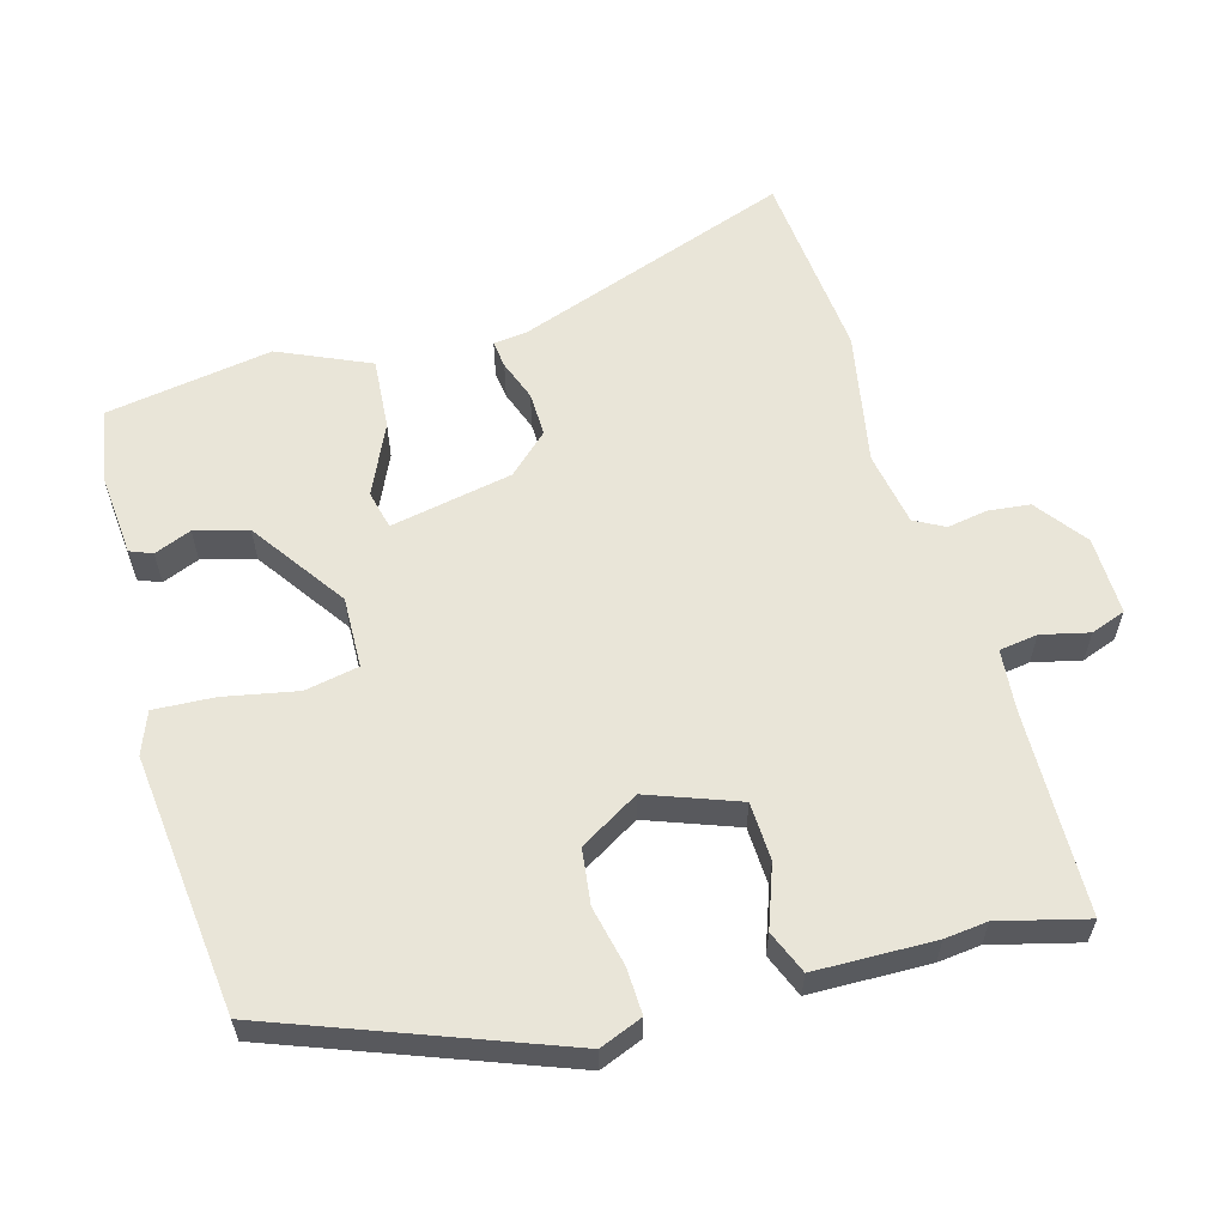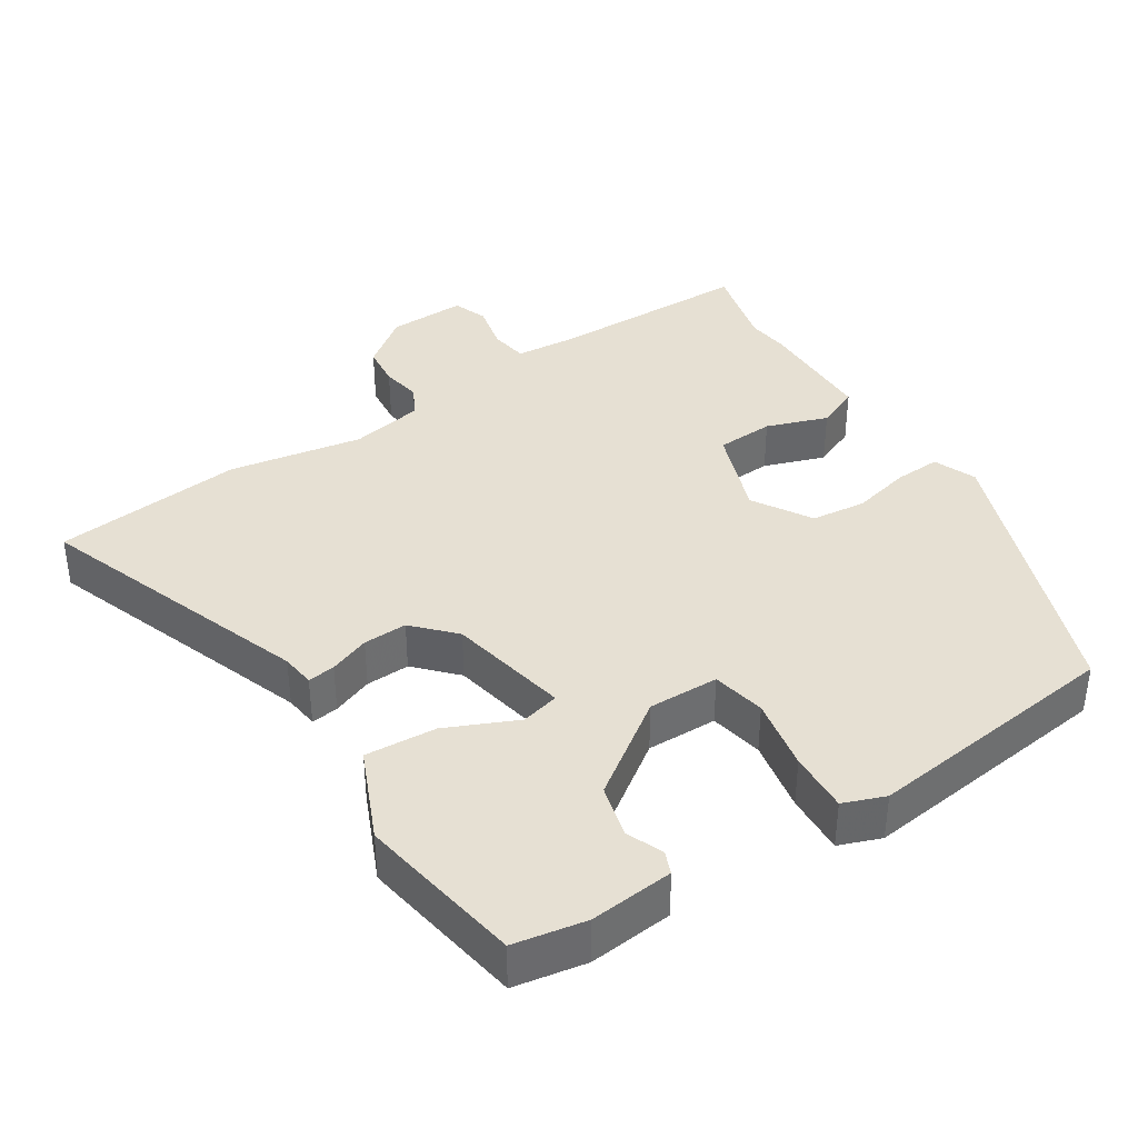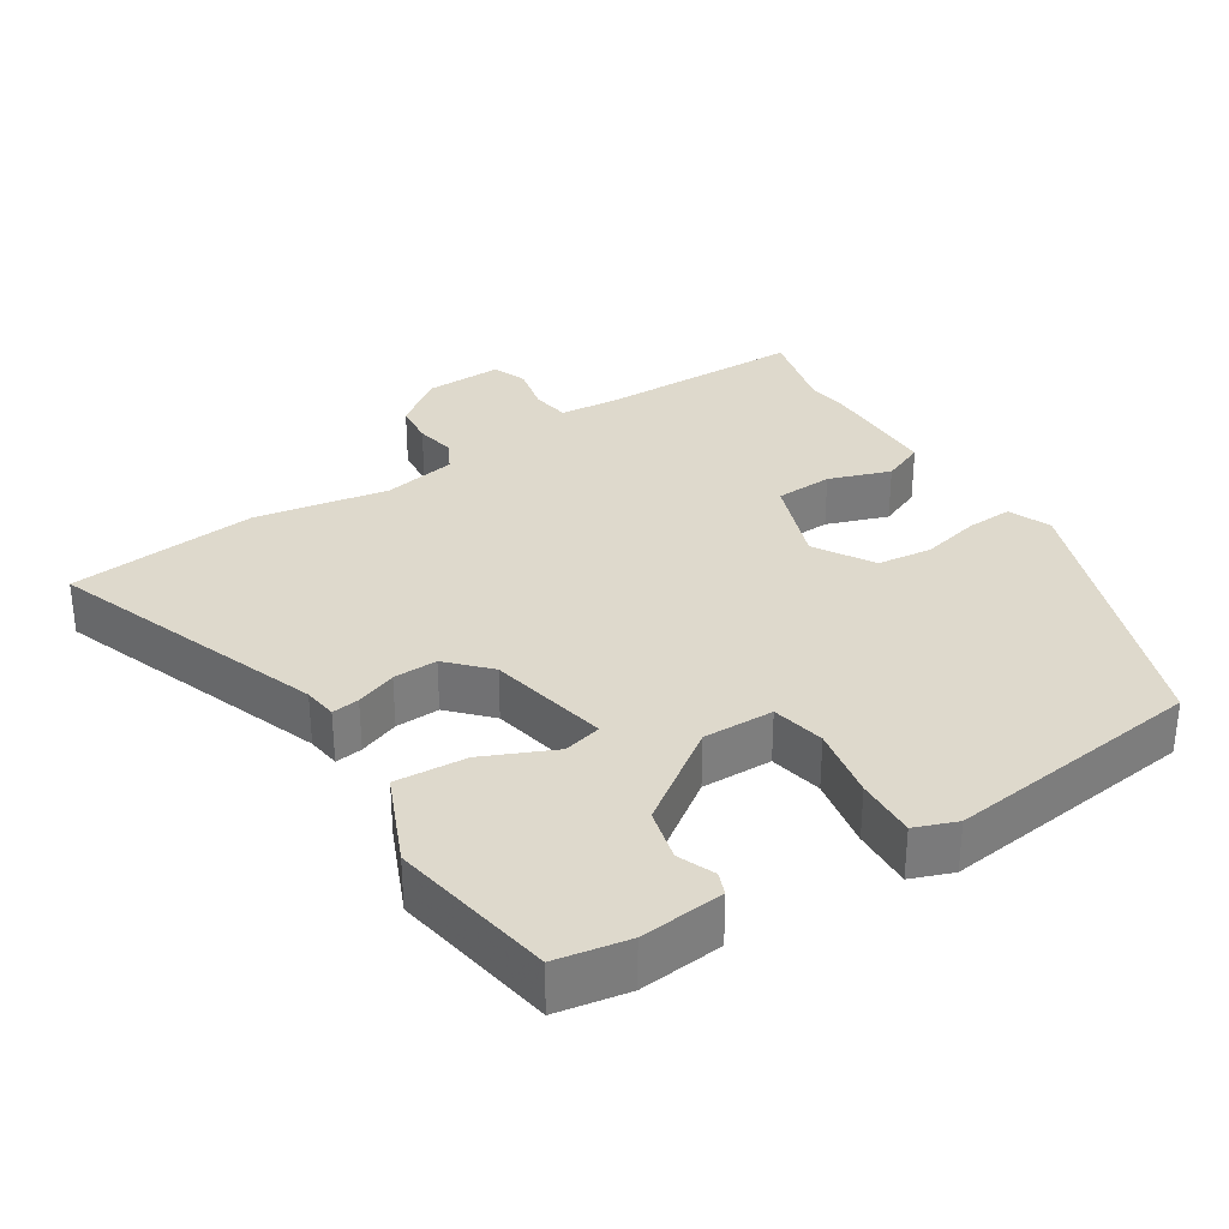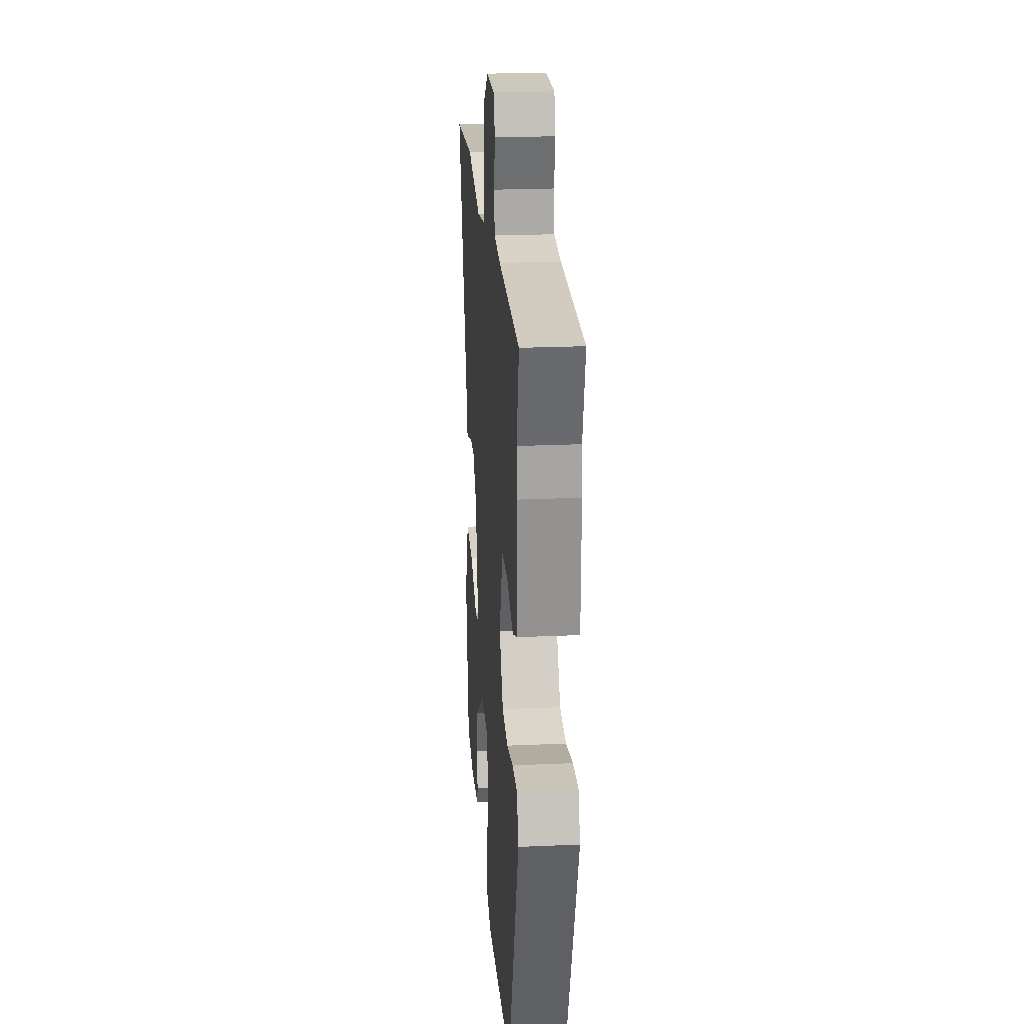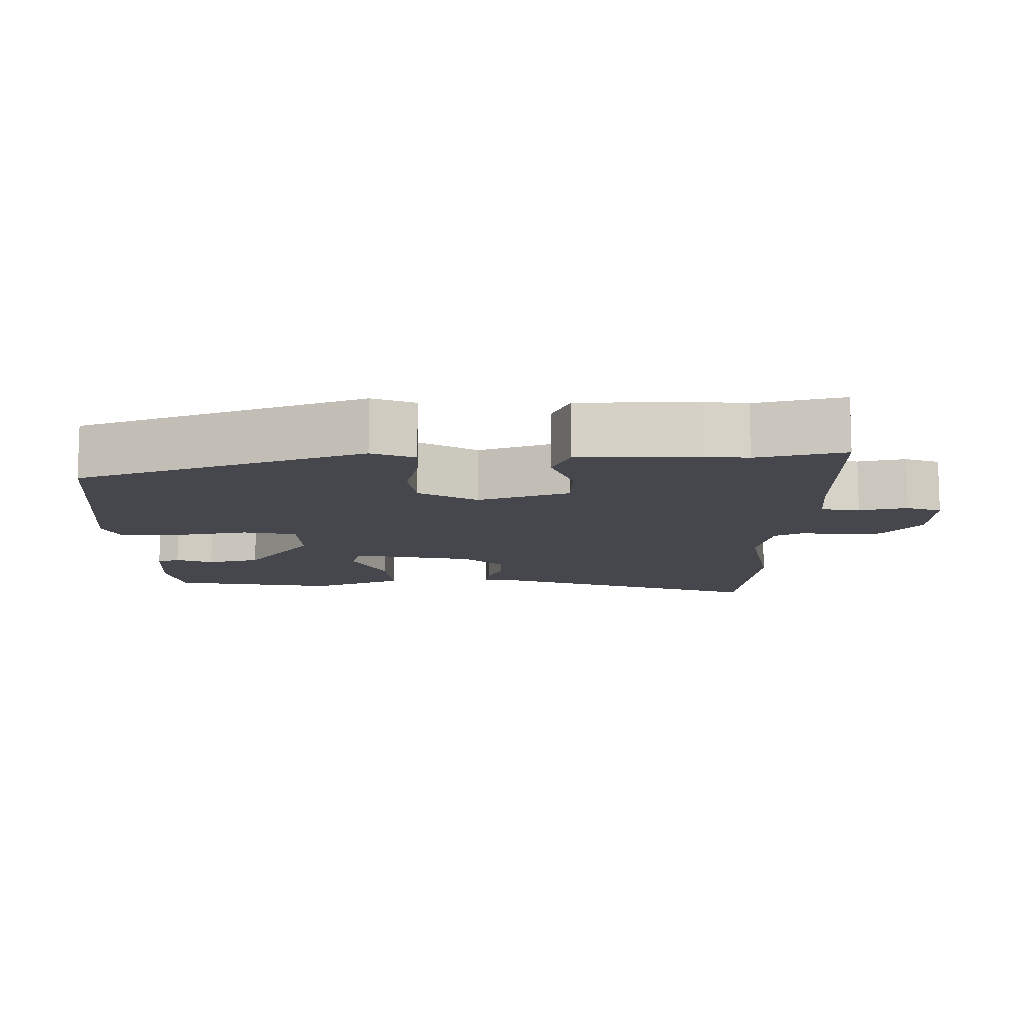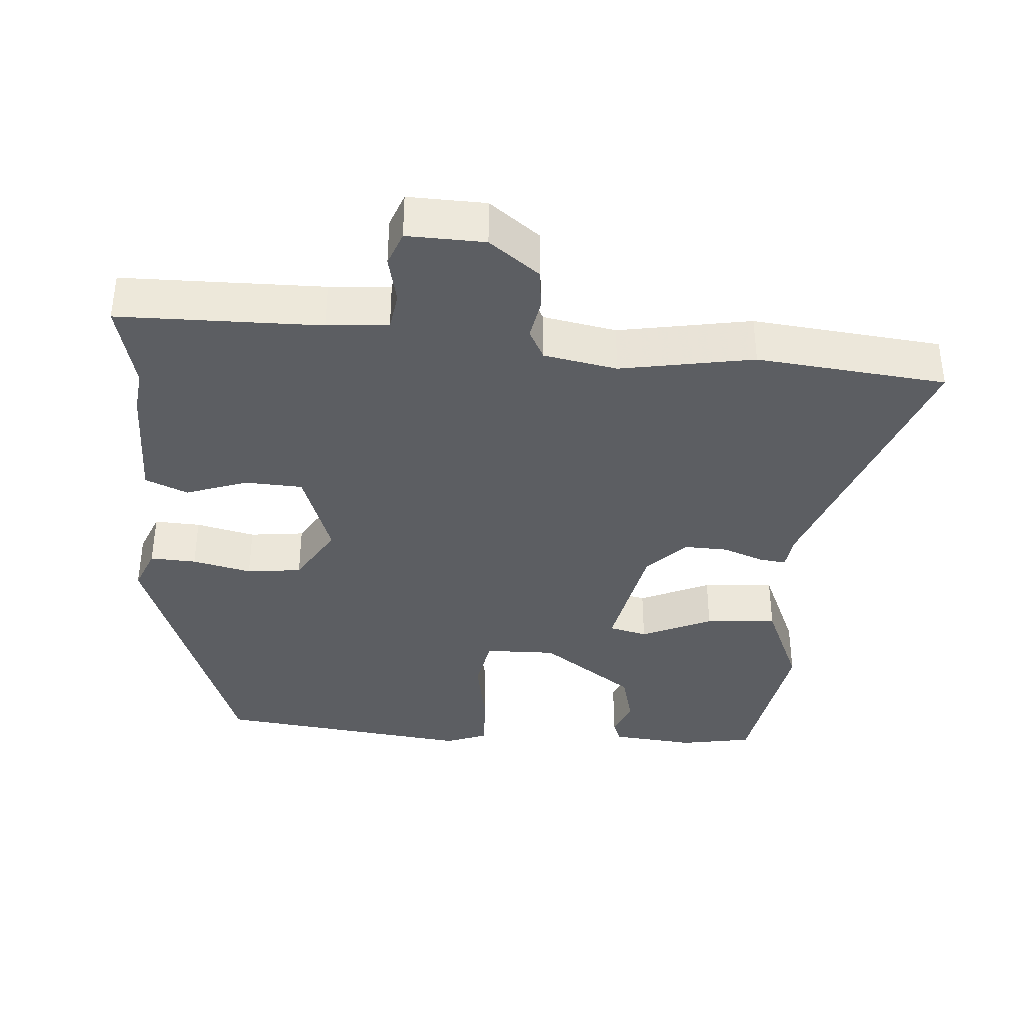
<metadata>
{"format":"obj","ext":"obj","renderer":"f3d","projection":"perspective","resolution":1024,"background":"white","views":[{"elev":59.7,"azim":-105.3,"up":"+Y"},{"elev":38.5,"azim":147.2,"up":"+Y"},{"elev":32.2,"azim":147.3,"up":"+Y"},{"elev":23.2,"azim":-94.3,"up":"+Z"},{"elev":-11.0,"azim":-89.3,"up":"+Y"},{"elev":-37.5,"azim":-4.4,"up":"+Y"}]}
</metadata>
<code>
v -0.478 0.07 0.413
v -0.508 0.07 0.534
v -0.227 0.07 0.538
v -0.142 0.07 0.545
v -0.134 0.07 0.598
v -0.149 0.07 0.664
v -0.131 0.07 0.712
v -0.023 0.07 0.709
v 0.047 0.07 0.656
v 0.053 0.07 0.598
v 0.043 0.07 0.543
v 0.065 0.07 0.501
v 0.167 0.07 0.482
v 0.352 0.07 0.515
v 0.615 0.07 0.488
v 0.477 0.07 0.107
v 0.471 0.07 0.06
v 0.433 0.07 0.065
v 0.377 0.07 0.086
v 0.316 0.07 0.088
v 0.264 0.07 0.033
v 0.23 0.07 -0.135
v 0.283 0.07 -0.148
v 0.381 0.07 -0.104
v 0.48 0.07 -0.097
v 0.535 0.07 -0.223
v 0.496 0.07 -0.452
v 0.396 0.07 -0.47
v 0.28 0.07 -0.459
v 0.268 0.07 -0.428
v 0.289 0.07 -0.377
v 0.27 0.07 -0.304
v 0.14 0.07 -0.212
v 0.042 0.07 -0.214
v 0.027 0.07 -0.288
v 0.046 0.07 -0.389
v 0.05 0.07 -0.473
v -0.008 0.07 -0.495
v -0.365 0.07 -0.453
v -0.509 0.07 -0.062
v -0.485 0.07 -0.003
v -0.421 0.07 -0.006
v -0.339 0.07 -0.025
v -0.263 0.07 -0.016
v -0.214 0.07 0.065
v -0.259 0.07 0.19
v -0.339 0.07 0.194
v -0.424 0.07 0.164
v -0.483 0.07 0.189
v -0.485 0.07 0.354
v -0.478 0 0.413
v -0.508 0 0.534
v -0.227 0 0.538
v -0.142 0 0.545
v -0.134 0 0.598
v -0.149 0 0.664
v -0.131 0 0.712
v -0.023 0 0.709
v 0.047 0 0.656
v 0.053 0 0.598
v 0.043 0 0.543
v 0.065 0 0.501
v 0.167 0 0.482
v 0.352 0 0.515
v 0.615 0 0.488
v 0.477 0 0.107
v 0.471 0 0.06
v 0.433 0 0.065
v 0.377 0 0.086
v 0.316 0 0.088
v 0.264 0 0.033
v 0.23 0 -0.135
v 0.283 0 -0.148
v 0.381 0 -0.104
v 0.48 0 -0.097
v 0.535 0 -0.223
v 0.496 0 -0.452
v 0.396 0 -0.47
v 0.28 0 -0.459
v 0.268 0 -0.428
v 0.289 0 -0.377
v 0.27 0 -0.304
v 0.14 0 -0.212
v 0.042 0 -0.214
v 0.027 0 -0.288
v 0.046 0 -0.389
v 0.05 0 -0.473
v -0.008 0 -0.495
v -0.365 0 -0.453
v -0.509 0 -0.062
v -0.485 0 -0.003
v -0.421 0 -0.006
v -0.339 0 -0.025
v -0.263 0 -0.016
v -0.214 0 0.065
v -0.259 0 0.19
v -0.339 0 0.194
v -0.424 0 0.164
v -0.483 0 0.189
v -0.485 0 0.354
f 47 48 49 50
f 46 47 50 1
f 40 41 42 43
f 40 43 44
f 39 40 44
f 38 39 44 45
f 35 36 37 38
f 28 29 30 31
f 28 31 32
f 27 28 32
f 26 27 32 33
f 23 24 25 26
f 22 23 26 33
f 16 17 18 19
f 16 19 20
f 13 14 15 16
f 12 13 16 20
f 8 9 10 11
f 6 7 8 11
f 5 6 11 12
f 4 5 12 20
f 46 1 2 3
f 35 38 45 46
f 34 35 46 3
f 21 22 33 34
f 21 34 3 4
f 4 20 21
f 100 99 98 97
f 51 100 97 96
f 93 92 91 90
f 94 93 90
f 94 90 89
f 95 94 89 88
f 88 87 86 85
f 81 80 79 78
f 82 81 78
f 82 78 77
f 83 82 77 76
f 76 75 74 73
f 83 76 73 72
f 69 68 67 66
f 70 69 66
f 66 65 64 63
f 70 66 63 62
f 61 60 59 58
f 61 58 57 56
f 62 61 56 55
f 70 62 55 54
f 53 52 51 96
f 96 95 88 85
f 53 96 85 84
f 84 83 72 71
f 54 53 84 71
f 71 70 54
f 1 51 52 2
f 2 52 53 3
f 3 53 54 4
f 4 54 55 5
f 5 55 56 6
f 6 56 57 7
f 7 57 58 8
f 8 58 59 9
f 9 59 60 10
f 10 60 61 11
f 11 61 62 12
f 12 62 63 13
f 13 63 64 14
f 14 64 65 15
f 15 65 66 16
f 16 66 67 17
f 17 67 68 18
f 18 68 69 19
f 19 69 70 20
f 20 70 71 21
f 21 71 72 22
f 22 72 73 23
f 23 73 74 24
f 24 74 75 25
f 25 75 76 26
f 26 76 77 27
f 27 77 78 28
f 28 78 79 29
f 29 79 80 30
f 30 80 81 31
f 31 81 82 32
f 32 82 83 33
f 33 83 84 34
f 34 84 85 35
f 35 85 86 36
f 36 86 87 37
f 37 87 88 38
f 38 88 89 39
f 39 89 90 40
f 40 90 91 41
f 41 91 92 42
f 42 92 93 43
f 43 93 94 44
f 44 94 95 45
f 45 95 96 46
f 46 96 97 47
f 47 97 98 48
f 48 98 99 49
f 49 99 100 50
f 50 100 51 1

</code>
